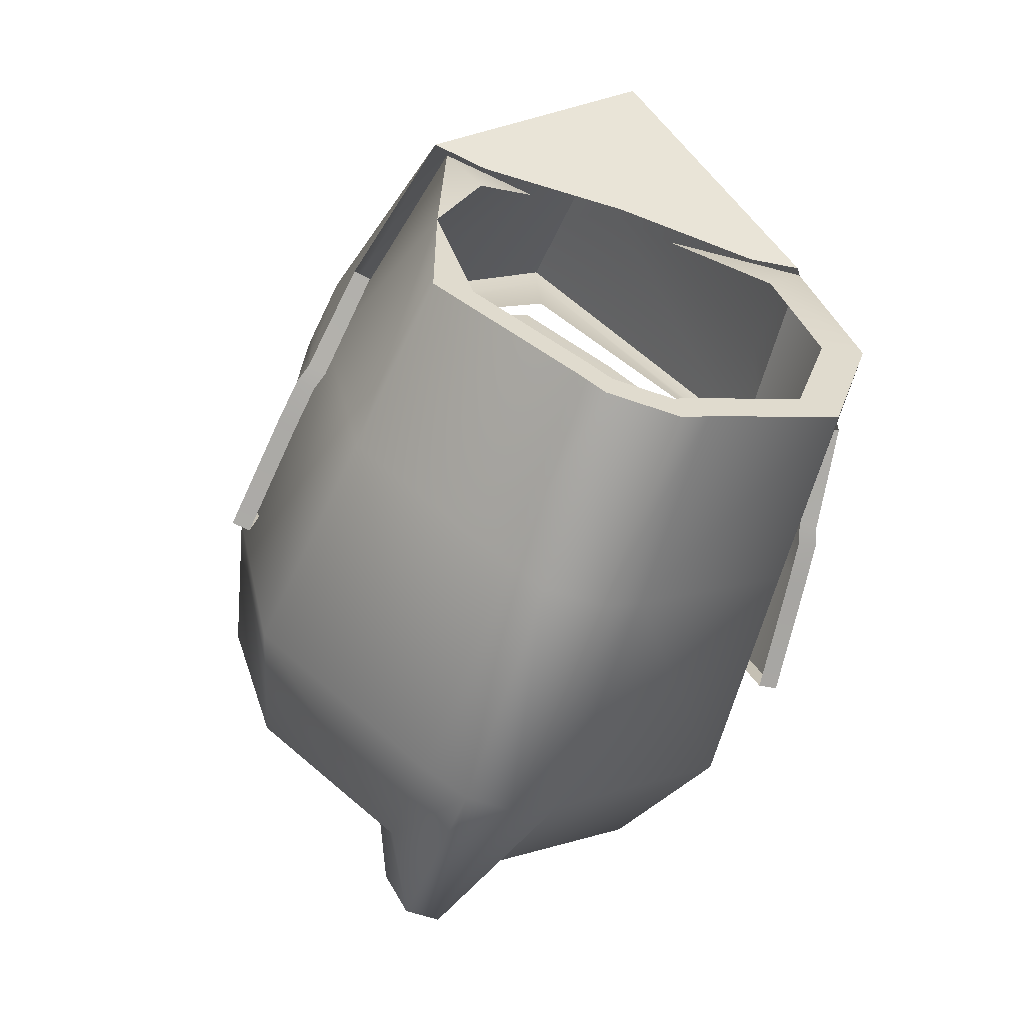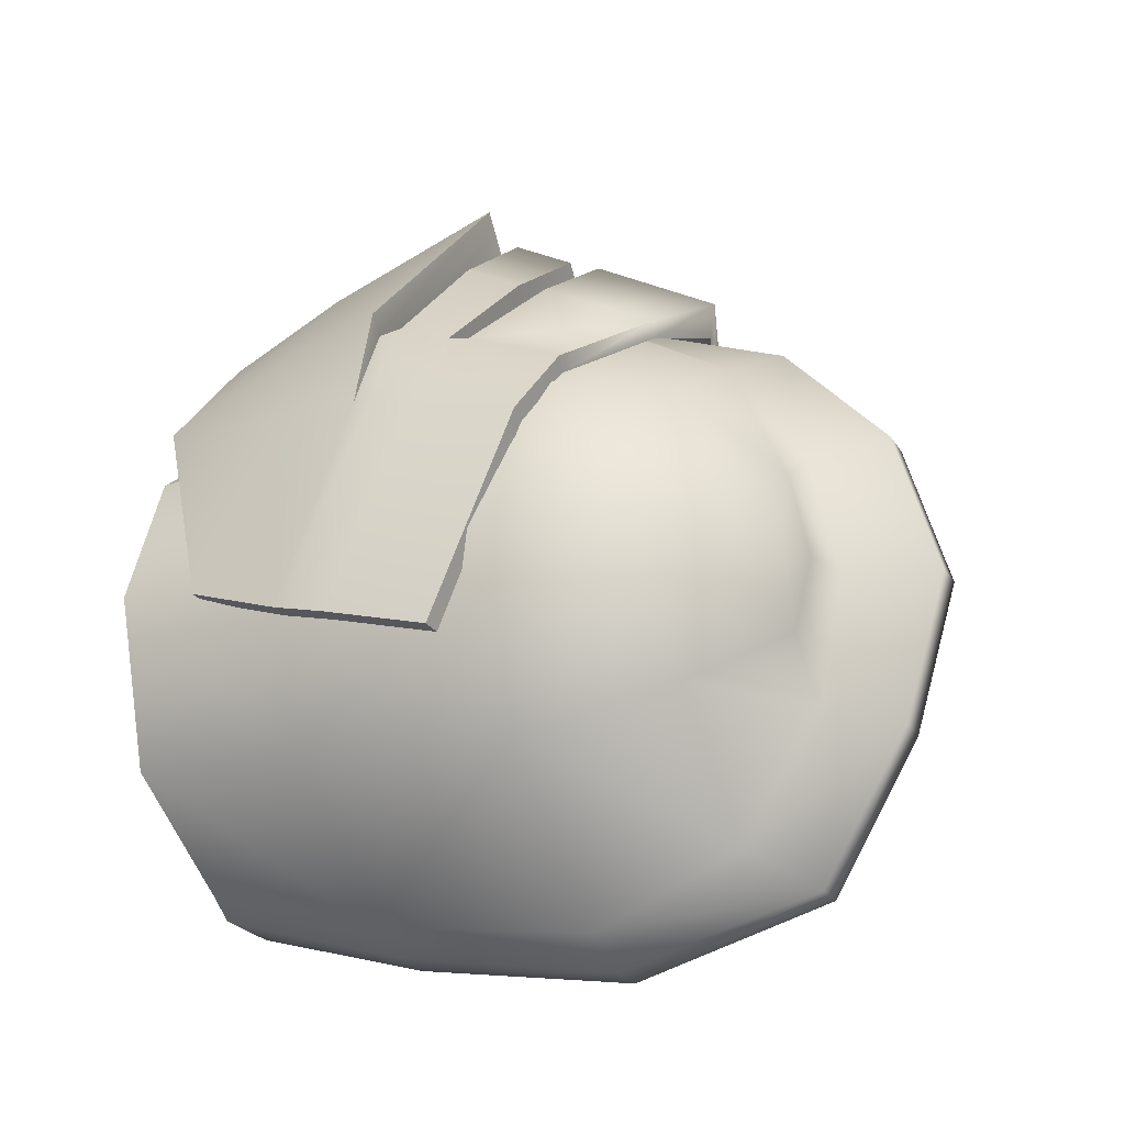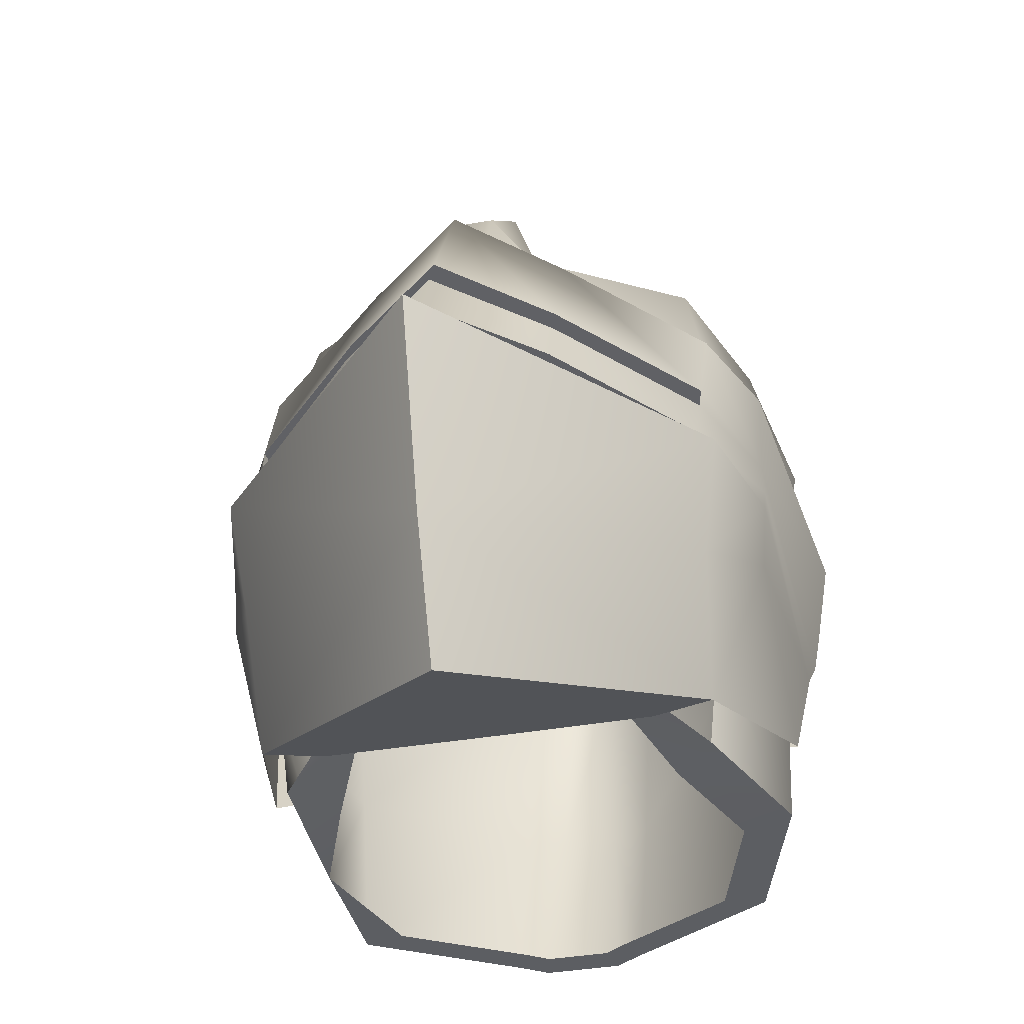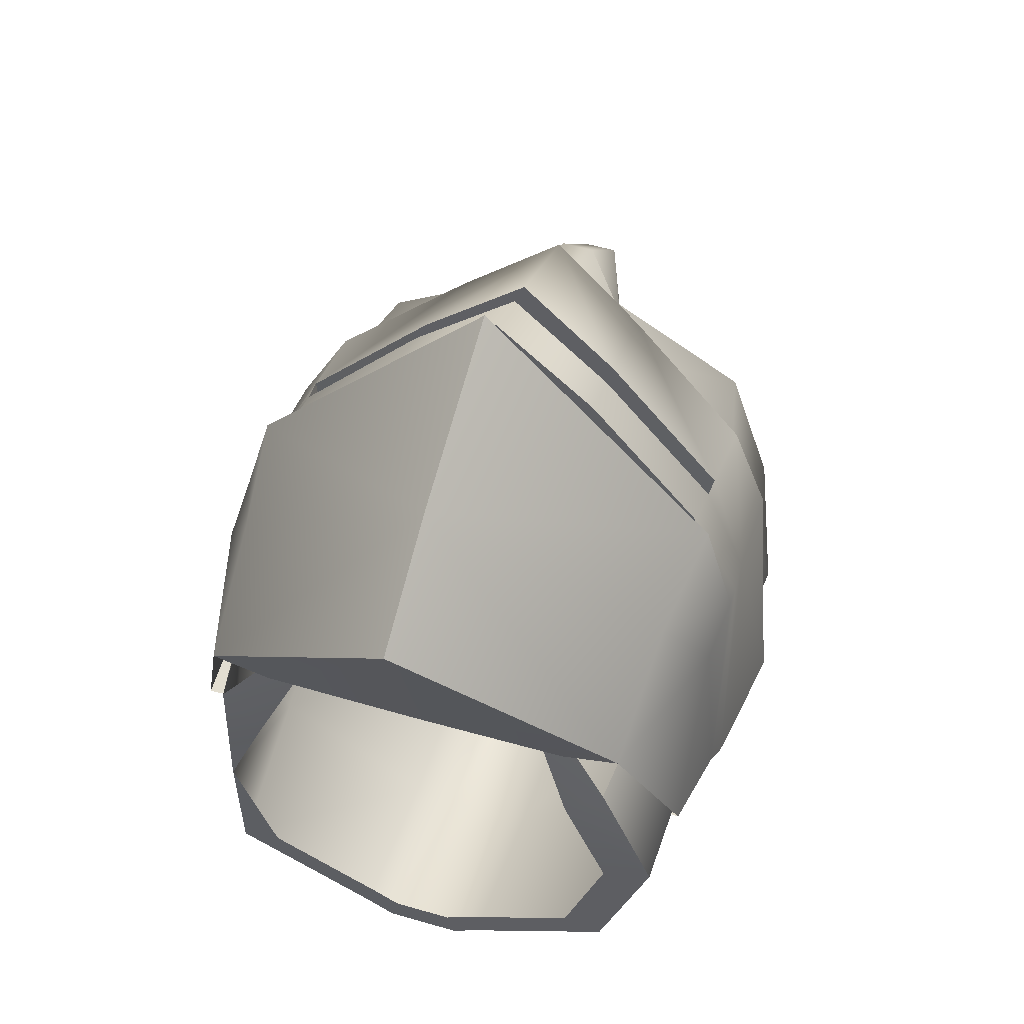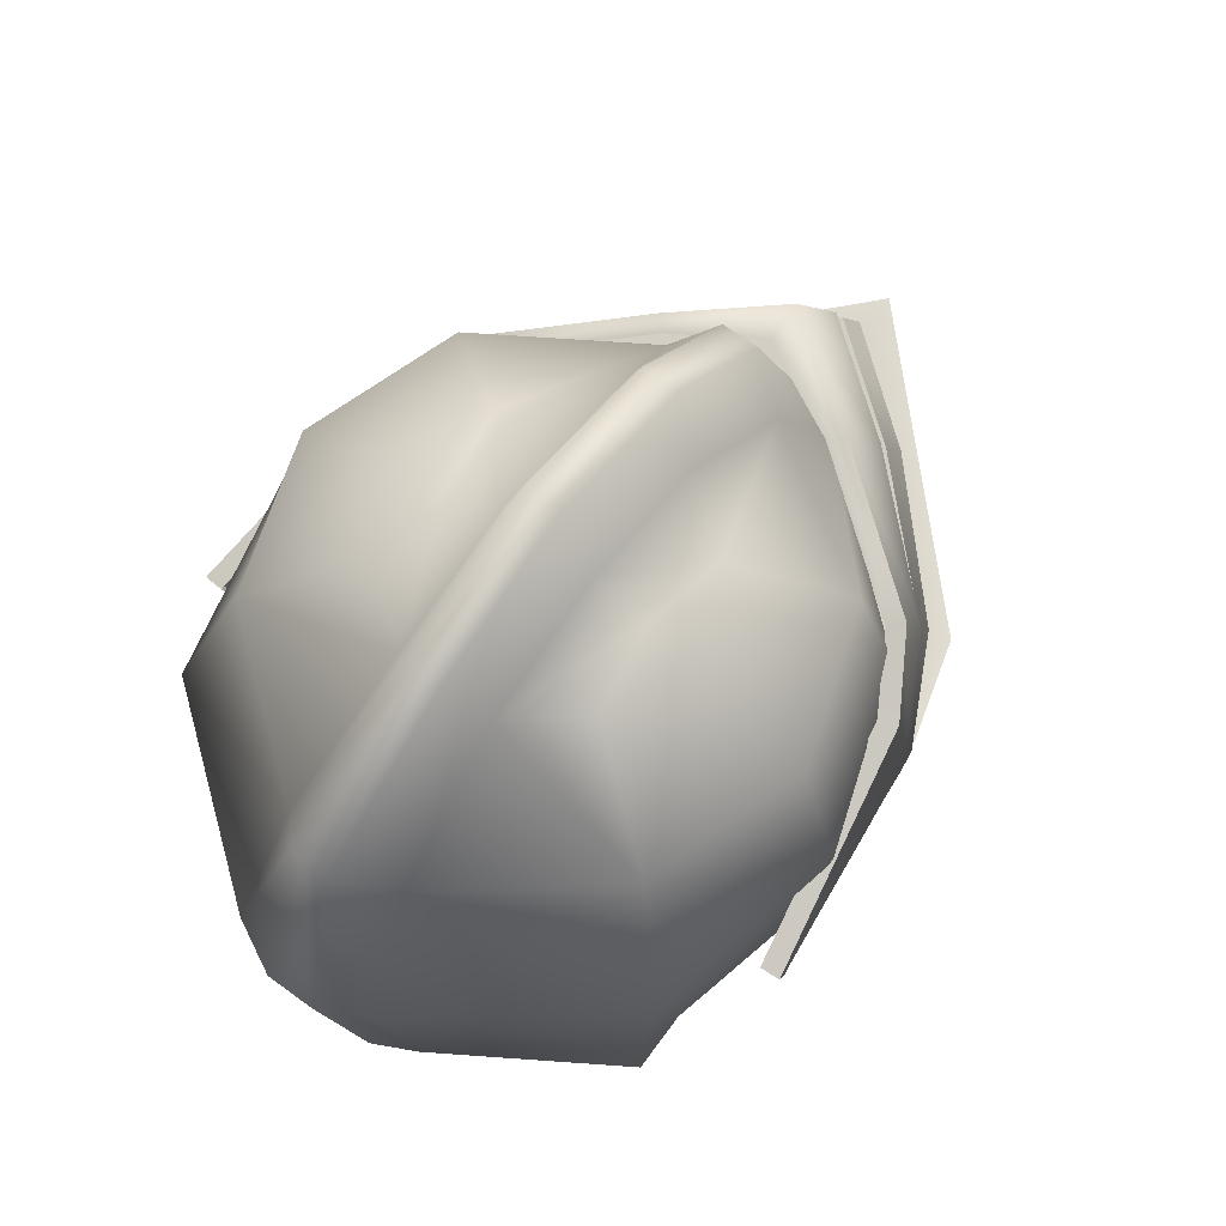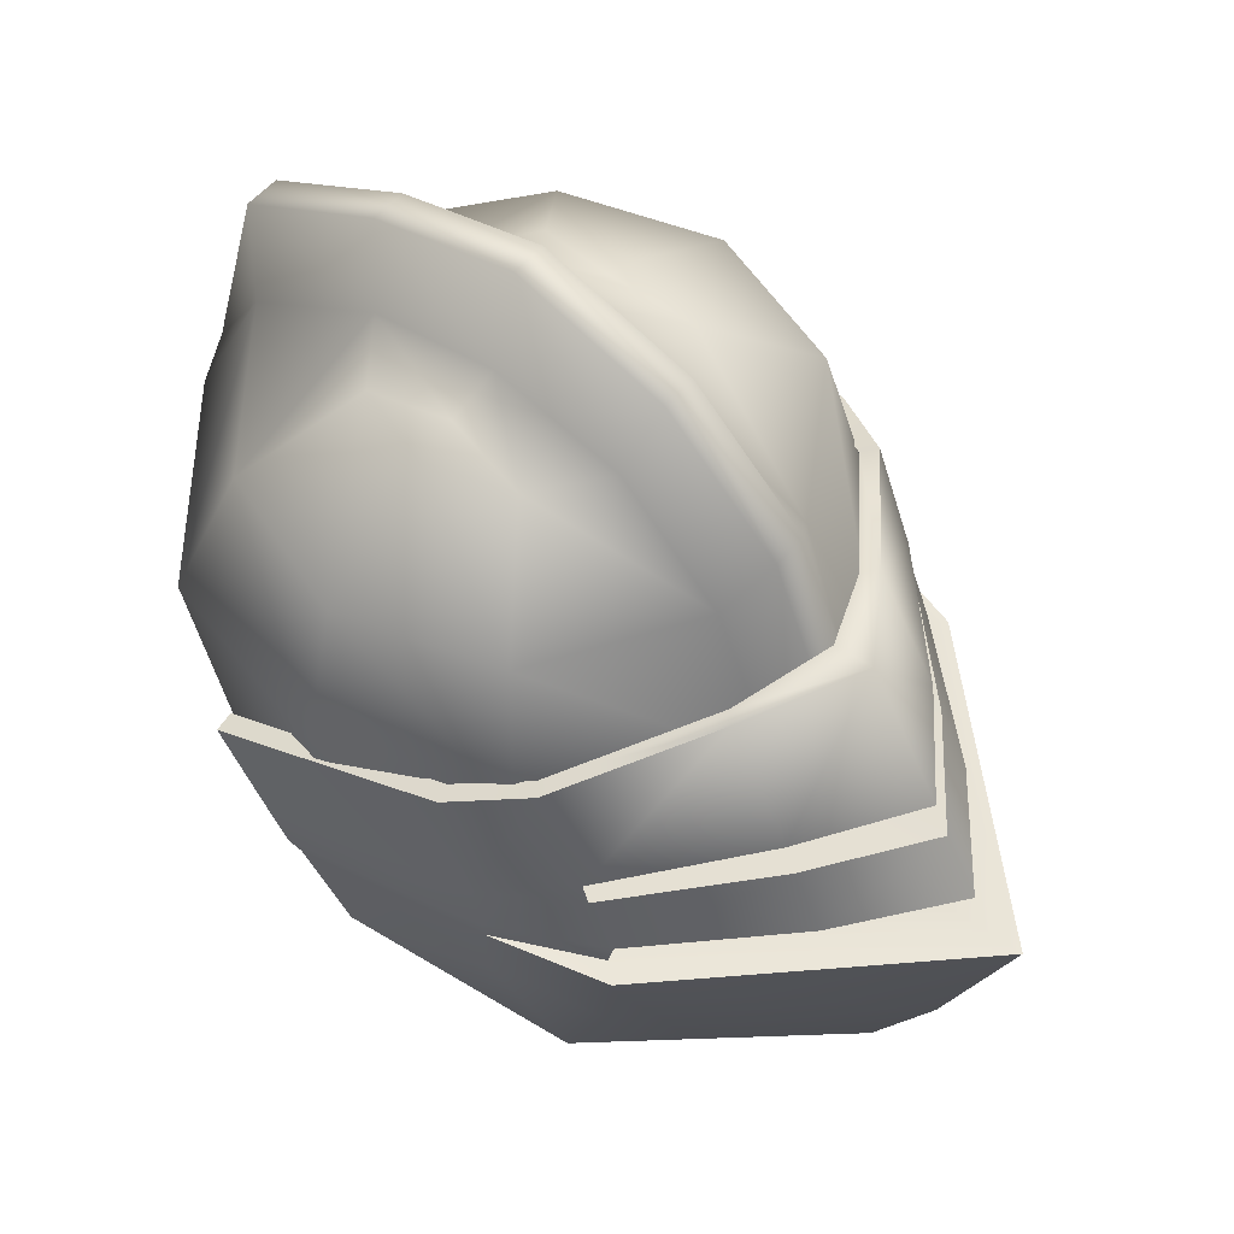
<metadata>
{"format":"obj","ext":"obj","renderer":"f3d","projection":"perspective","resolution":1024,"background":"white","views":[{"elev":-58.1,"azim":-20.2,"up":"+Z"},{"elev":-24.0,"azim":114.4,"up":"+Z"},{"elev":-37.7,"azim":12.7,"up":"+Y"},{"elev":54.6,"azim":17.0,"up":"+Z"},{"elev":68.1,"azim":-143.8,"up":"+Y"},{"elev":55.6,"azim":-50.4,"up":"+Y"}]}
</metadata>
<code>
g Helmet
v -0.3098 1.759 -0.1203
v -0.2909 1.761 -0.1219
v -0.2546 1.827 0.09579
v -0.2727 1.828 0.1022
v -0.2297 1.855 0.1728
v -0.2168 1.852 0.1603
v -0.09939 1.9 0.2671
v -0.08652 1.897 0.2547
v -0.0003269 1.93 0.3311
v -0.0003269 1.924 0.2917
v -0.1027 1.781 0.3309
v -0.0003269 1.797 0.4071
v -0.2264 1.755 0.2162
v -0.2297 1.855 0.1728
v -0.2725 1.716 0.1319
v -0.2727 1.828 0.1022
v -0.3098 1.759 -0.1203
v -0.2981 1.645 -0.0843
v -0.2927 1.602 -0.07156
v -0.2254 1.732 0.2215
v -0.2751 1.674 0.1429
v -0.2864 1.584 -0.06481
v -0.2231 1.678 0.2469
v -0.1037 1.752 0.3423
v -0.1047 1.692 0.3742
v -0.0003269 1.764 0.4221
v -0.0003269 1.7 0.458
v -0.274 1.655 0.1441
v -0.2249 1.655 0.2423
v -0.2686 1.586 0.141
v -0.2718 1.483 -0.02767
v -0.2161 1.41 0.1852
v -0.2251 1.542 0.2366
v -0.2417 1.655 0.2596
v -0.0003269 1.473 0.4423
v -0.0003269 1.346 0.3796
v -0.0003269 1.664 0.5122
v -0.2864 1.584 -0.06481
v -0.2718 1.483 -0.02767
v -0.2546 1.485 -0.02941
v -0.2674 1.586 -0.06641
v -0.2738 1.604 -0.07316
v -0.2927 1.602 -0.07156
v -0.2792 1.647 -0.0859
v -0.2981 1.645 -0.0843
v -0.2909 1.761 -0.1219
v -0.3098 1.759 -0.1203
v -0.2231 1.678 0.2469
v -0.09291 1.681 0.2954
v -0.2125 1.675 0.168
v -0.1047 1.692 0.3742
v -0.0003269 1.7 0.458
v -0.0003269 1.685 0.3707
v -0.2115 1.629 0.1772
v -0.0003269 1.65 0.3966
v -0.0003269 1.663 0.479
v -0.2249 1.655 0.2423
v -0.0003269 1.664 0.5122
v -0.2417 1.655 0.2596
v -0.274 1.655 0.1441
v -0.2142 1.744 0.1432
v -0.2134 1.715 0.1533
v -0.2254 1.732 0.2215
v -0.2264 1.755 0.2162
v -0.2142 1.744 0.1432
v -0.2264 1.755 0.2162
v -0.1027 1.781 0.3309
v -0.09047 1.765 0.2579
v -0.0003269 1.797 0.4071
v -0.0003269 1.778 0.3185
v -0.09164 1.735 0.2665
v -0.0003269 1.743 0.3342
v -0.0003269 1.764 0.4221
v -0.1037 1.752 0.3423
v -0.2254 1.732 0.2215
v -0.2134 1.715 0.1533
v -0.2125 1.675 0.168
v -0.2115 1.629 0.1772
v -0.2249 1.655 0.2423
v -0.2231 1.678 0.2469
v -0.1577 1.411 0.1681
v -0.2161 1.41 0.1852
v -0.0003269 1.346 0.3796
v -0.0003269 1.407 0.1736
v 0.3092 1.759 -0.1203
v 0.2539 1.827 0.09579
v 0.2902 1.761 -0.1219
v 0.272 1.828 0.1022
v 0.229 1.855 0.1728
v 0.2162 1.852 0.1603
v 0.09873 1.9 0.2671
v 0.08587 1.897 0.2547
v -0.0003269 1.93 0.3311
v -0.0003269 1.924 0.2917
v 0.102 1.781 0.3309
v -0.0003269 1.797 0.4071
v 0.2257 1.755 0.2162
v 0.229 1.855 0.1728
v 0.2719 1.716 0.1319
v 0.272 1.828 0.1022
v 0.3092 1.759 -0.1203
v 0.2975 1.645 -0.0843
v 0.2921 1.602 -0.07156
v 0.2247 1.732 0.2215
v 0.2745 1.674 0.1429
v 0.2857 1.584 -0.06481
v 0.2224 1.678 0.2469
v 0.103 1.752 0.3423
v 0.1041 1.692 0.3742
v -0.0003269 1.764 0.4221
v -0.0003269 1.7 0.458
v 0.2733 1.655 0.1441
v 0.2243 1.655 0.2423
v 0.268 1.586 0.141
v 0.2711 1.483 -0.02767
v 0.2154 1.41 0.1852
v 0.2244 1.542 0.2366
v 0.2411 1.655 0.2596
v -0.0003269 1.473 0.4423
v -0.0003269 1.346 0.3796
v -0.0003269 1.664 0.5122
v 0.2857 1.584 -0.06481
v 0.254 1.485 -0.02941
v 0.2711 1.483 -0.02767
v 0.2668 1.586 -0.06641
v 0.2731 1.604 -0.07316
v 0.2921 1.602 -0.07156
v 0.2785 1.647 -0.0859
v 0.2975 1.645 -0.0843
v 0.2902 1.761 -0.1219
v 0.3092 1.759 -0.1203
v 0.2224 1.678 0.2469
v 0.2119 1.675 0.168
v 0.09226 1.681 0.2954
v 0.1041 1.692 0.3742
v -0.0003269 1.7 0.458
v -0.0003269 1.685 0.3707
v 0.2108 1.629 0.1772
v -0.0003269 1.663 0.479
v -0.0003269 1.65 0.3966
v 0.2243 1.655 0.2423
v -0.0003269 1.664 0.5122
v 0.2411 1.655 0.2596
v 0.2733 1.655 0.1441
v 0.2135 1.744 0.1432
v 0.2257 1.755 0.2162
v 0.2247 1.732 0.2215
v 0.2127 1.715 0.1533
v 0.2135 1.744 0.1432
v 0.102 1.781 0.3309
v 0.2257 1.755 0.2162
v 0.08981 1.765 0.2579
v -0.0003269 1.797 0.4071
v -0.0003269 1.778 0.3185
v 0.09099 1.735 0.2665
v -0.0003269 1.764 0.4221
v -0.0003269 1.743 0.3342
v 0.103 1.752 0.3423
v 0.2247 1.732 0.2215
v 0.2127 1.715 0.1533
v 0.2119 1.675 0.168
v 0.2224 1.678 0.2469
v 0.2243 1.655 0.2423
v 0.2108 1.629 0.1772
v 0.1571 1.411 0.1681
v -0.0003269 1.407 0.1736
v -0.0003269 1.346 0.3796
v 0.2154 1.41 0.1852
v -0.206 1.397 0.1345
v -0.1669 1.397 0.08576
v -0.2123 1.396 -0.03318
v -0.0849 1.46 0.2567
v -0.2123 1.396 -0.03318
v -0.1718 1.396 -0.1678
v -0.2121 1.396 -0.1788
v -0.05418 1.396 -0.2381
v -0.06685 1.396 -0.2655
v -0.03121 1.397 -0.2535
v -0.03847 1.397 -0.2845
v 0.03055 1.397 -0.2535
v 0.03781 1.397 -0.2845
v 0.05353 1.396 -0.2381
v 0.0662 1.396 -0.2655
v 0.1712 1.396 -0.1678
v 0.2115 1.396 -0.1788
v 0.2116 1.396 -0.03318
v 0.2615 1.396 -0.01244
v 0.1662 1.397 0.08576
v 0.2054 1.397 0.1345
v 0.08425 1.46 0.2567
v -0.2121 1.396 -0.1788
v -0.06685 1.396 -0.2655
v -0.06886 1.583 -0.3205
v -0.03847 1.397 -0.2845
v -0.2275 1.581 -0.1968
v -0.2123 1.396 -0.03318
v -0.2688 1.581 -0.01582
v -0.206 1.397 0.1345
v -0.2276 1.581 0.1457
v -0.2928 1.817 -0.02258
v -0.2343 1.821 0.1502
v -0.2486 1.817 -0.2166
v -0.07328 1.818 -0.3544
v -0.02936 1.586 -0.3406
v 0.02871 1.586 -0.3406
v 0.03781 1.397 -0.2845
v 0.0662 1.396 -0.2655
v 0.06821 1.583 -0.3205
v 0.2115 1.396 -0.1788
v 0.02293 1.821 -0.38
v -0.02358 1.821 -0.38
v -0.0565 1.965 -0.2867
v -0.2047 1.965 -0.171
v 0.2268 1.581 -0.1968
v 0.2615 1.396 -0.01244
v -0.2529 1.965 -0.02258
v 0.2681 1.581 -0.01582
v 0.2054 1.397 0.1345
v 0.2269 1.581 0.1457
v 0.2336 1.821 0.1502
v 0.2921 1.817 -0.02258
v 0.2479 1.817 -0.2166
v -0.2047 1.965 0.1259
v -0.06959 1.831 0.2913
v 0.07263 1.818 -0.3544
v 0.01722 2.028 -0.3245
v 0.05585 1.965 -0.2867
v 0.204 1.965 -0.171
v 0.2522 1.965 -0.02258
v -0.01788 2.028 -0.3245
v 0.01722 2.117 -0.173
v 0.04556 2.042 -0.1526
v -0.04622 2.042 -0.1526
v 0.204 1.965 0.1259
v 0.06894 1.831 0.2913
v 0.1103 2.042 -0.1029
v 0.1364 2.042 -0.02258
v 0.05713 1.965 0.2176
v 0.01681 1.832 0.3125
v 0.09744 2.057 -0.02258
v 0.1103 2.042 0.05776
v 0.01722 2.01 0.2425
v -0.01746 1.832 0.3125
v 0.04556 2.07 -0.02258
v 0.04556 2.042 0.1074
v -0.01788 2.01 0.2425
v 0.01722 2.117 0.1279
v 0.01722 2.162 -0.02258
v -0.05778 1.965 0.2176
v -0.01788 2.117 0.1279
v -0.01788 2.162 -0.02258
v -0.04622 2.042 0.1074
v -0.1109 2.042 0.05776
v -0.01788 2.117 -0.173
v -0.04622 2.07 -0.02258
v -0.137 2.042 -0.02258
v -0.09809 2.057 -0.02258
v -0.1109 2.042 -0.1029
g Helmet_0
f 3 2 1
f 4 3 1
f 4 5 3
f 5 6 3
f 5 7 6
f 7 8 6
f 7 9 8
f 9 10 8
f 9 7 11
f 12 9 11
f 11 7 13
f 7 14 13
f 13 14 15
f 14 16 15
f 16 17 15
f 17 18 15
f 18 19 15
f 13 15 20
f 19 21 15
f 20 15 21
f 19 22 21
f 23 20 21
f 24 20 23
f 25 24 23
f 26 24 25
f 27 26 25
f 23 21 28
f 22 28 21
f 29 23 28
f 28 22 30
f 22 31 30
f 31 32 30
f 28 30 33
f 32 33 30
f 34 28 33
f 35 33 32
f 34 33 35
f 36 35 32
f 37 34 35
f 40 39 38
f 41 40 38
f 42 41 38
f 43 42 38
f 44 42 43
f 45 44 43
f 46 44 45
f 47 46 45
f 50 49 48
f 49 51 48
f 52 51 49
f 53 52 49
f 56 55 54
f 57 56 54
f 58 56 57
f 59 58 57
f 59 57 60
f 63 62 61
f 64 63 61
f 67 66 65
f 68 67 65
f 69 67 68
f 70 69 68
f 73 72 71
f 74 73 71
f 75 74 71
f 76 75 71
f 79 78 77
f 80 79 77
f 83 82 81
f 84 83 81
f 87 86 85
f 86 88 85
f 89 88 86
f 90 89 86
f 91 89 90
f 92 91 90
f 93 91 92
f 94 93 92
f 91 93 95
f 93 96 95
f 91 95 97
f 98 91 97
f 98 97 99
f 100 98 99
f 101 100 99
f 102 101 99
f 103 102 99
f 99 97 104
f 105 103 99
f 99 104 105
f 106 103 105
f 104 107 105
f 104 108 107
f 108 109 107
f 108 110 109
f 110 111 109
f 105 107 112
f 112 106 105
f 107 113 112
f 106 112 114
f 115 106 114
f 116 115 114
f 114 112 117
f 117 116 114
f 112 118 117
f 117 119 116
f 117 118 119
f 119 120 116
f 118 121 119
f 124 123 122
f 123 125 122
f 125 126 122
f 126 127 122
f 126 128 127
f 128 129 127
f 128 130 129
f 130 131 129
f 134 133 132
f 135 134 132
f 135 136 134
f 136 137 134
f 140 139 138
f 139 141 138
f 139 142 141
f 142 143 141
f 141 143 144
f 147 146 145
f 148 147 145
f 151 150 149
f 150 152 149
f 150 153 152
f 153 154 152
f 157 156 155
f 156 158 155
f 158 159 155
f 159 160 155
f 163 162 161
f 164 163 161
f 167 166 165
f 168 167 165
f 171 170 169
f 170 172 169
f 175 174 173
f 176 174 175
f 177 176 175
f 178 176 177
f 179 178 177
f 180 178 179
f 181 180 179
f 182 180 181
f 183 182 181
f 184 182 183
f 185 184 183
f 186 184 185
f 187 186 185
f 188 186 187
f 189 188 187
f 188 189 190
f 193 192 191
f 194 192 193
f 195 193 191
f 195 191 196
f 197 195 196
f 197 196 198
f 199 197 198
f 200 197 199
f 201 200 199
f 202 195 197
f 200 202 197
f 203 193 195
f 202 203 195
f 204 194 193
f 204 193 203
f 204 205 194
f 205 206 194
f 206 205 207
f 205 208 207
f 207 208 209
f 210 205 204
f 205 210 208
f 211 204 203
f 211 210 204
f 212 203 202
f 211 203 212
f 213 202 200
f 213 212 202
f 208 214 209
f 209 214 215
f 216 213 200
f 216 200 201
f 214 217 215
f 215 217 218
f 217 219 218
f 220 219 217
f 221 217 214
f 221 220 217
f 222 214 208
f 222 221 214
f 223 216 201
f 223 201 224
f 225 222 208
f 210 225 208
f 210 226 225
f 226 210 211
f 225 227 222
f 226 227 225
f 222 228 221
f 227 228 222
f 221 229 220
f 228 229 221
f 230 226 211
f 230 211 212
f 226 231 227
f 231 226 230
f 227 232 228
f 231 232 227
f 230 212 233
f 233 212 213
f 229 234 220
f 220 234 235
f 228 236 229
f 232 236 228
f 236 237 229
f 229 237 234
f 234 238 235
f 239 235 238
f 237 236 240
f 240 236 232
f 237 241 234
f 237 240 241
f 234 241 238
f 242 239 238
f 239 242 243
f 244 240 232
f 241 240 244
f 241 245 238
f 242 238 245
f 245 241 244
f 242 246 243
f 243 246 224
f 247 242 245
f 247 245 244
f 242 247 246
f 248 244 232
f 248 247 244
f 231 248 232
f 246 249 224
f 249 223 224
f 247 250 246
f 247 248 250
f 246 250 249
f 248 231 251
f 248 251 250
f 250 252 249
f 250 251 252
f 253 223 249
f 252 253 249
f 231 254 251
f 254 231 230
f 254 230 233
f 251 255 252
f 251 254 255
f 253 252 255
f 254 233 255
f 253 256 223
f 256 216 223
f 257 253 255
f 257 255 233
f 257 256 253
f 256 258 216
f 258 256 257
f 258 257 233
f 258 213 216
f 258 233 213

</code>
